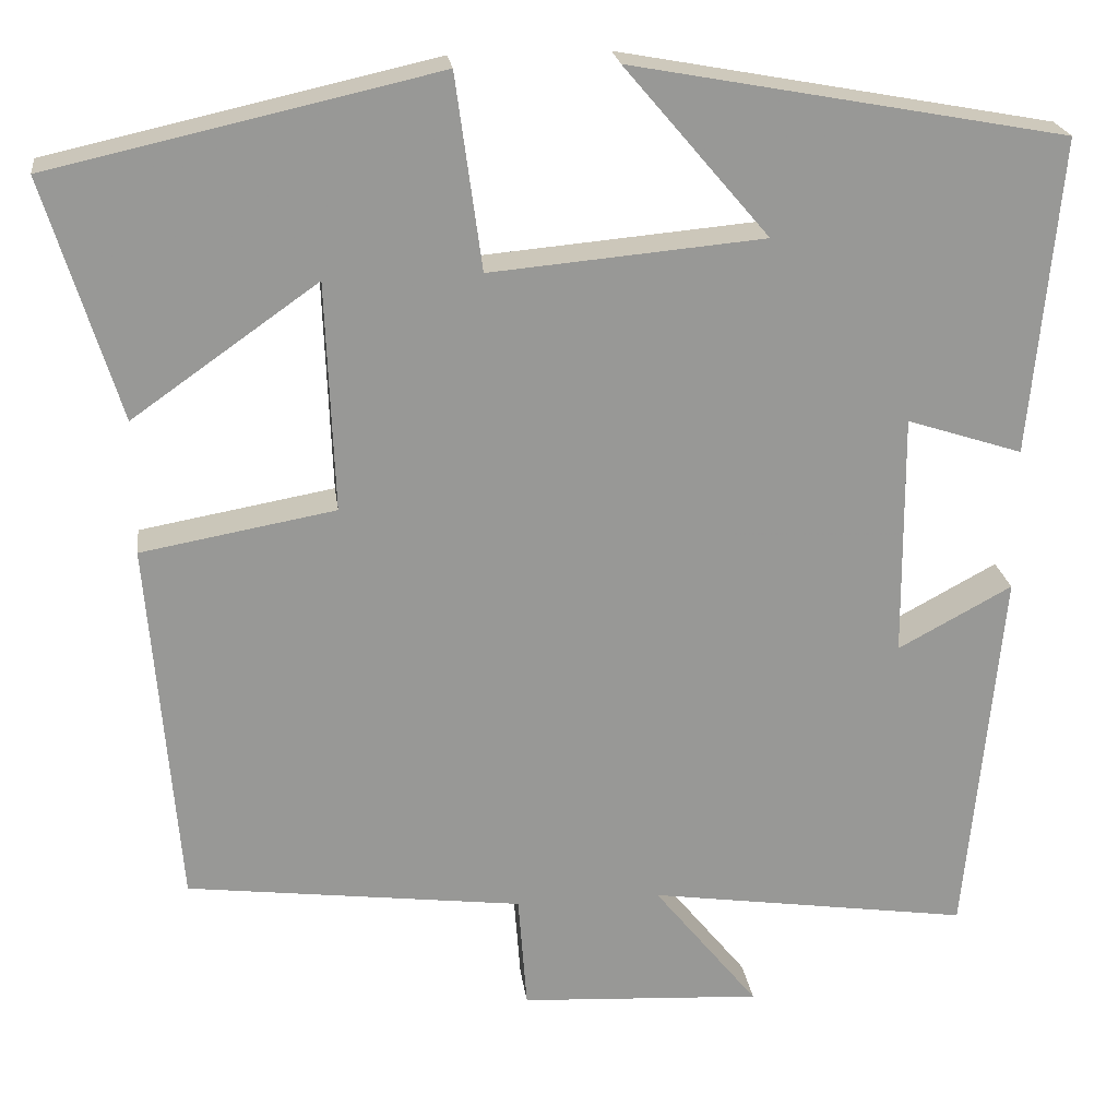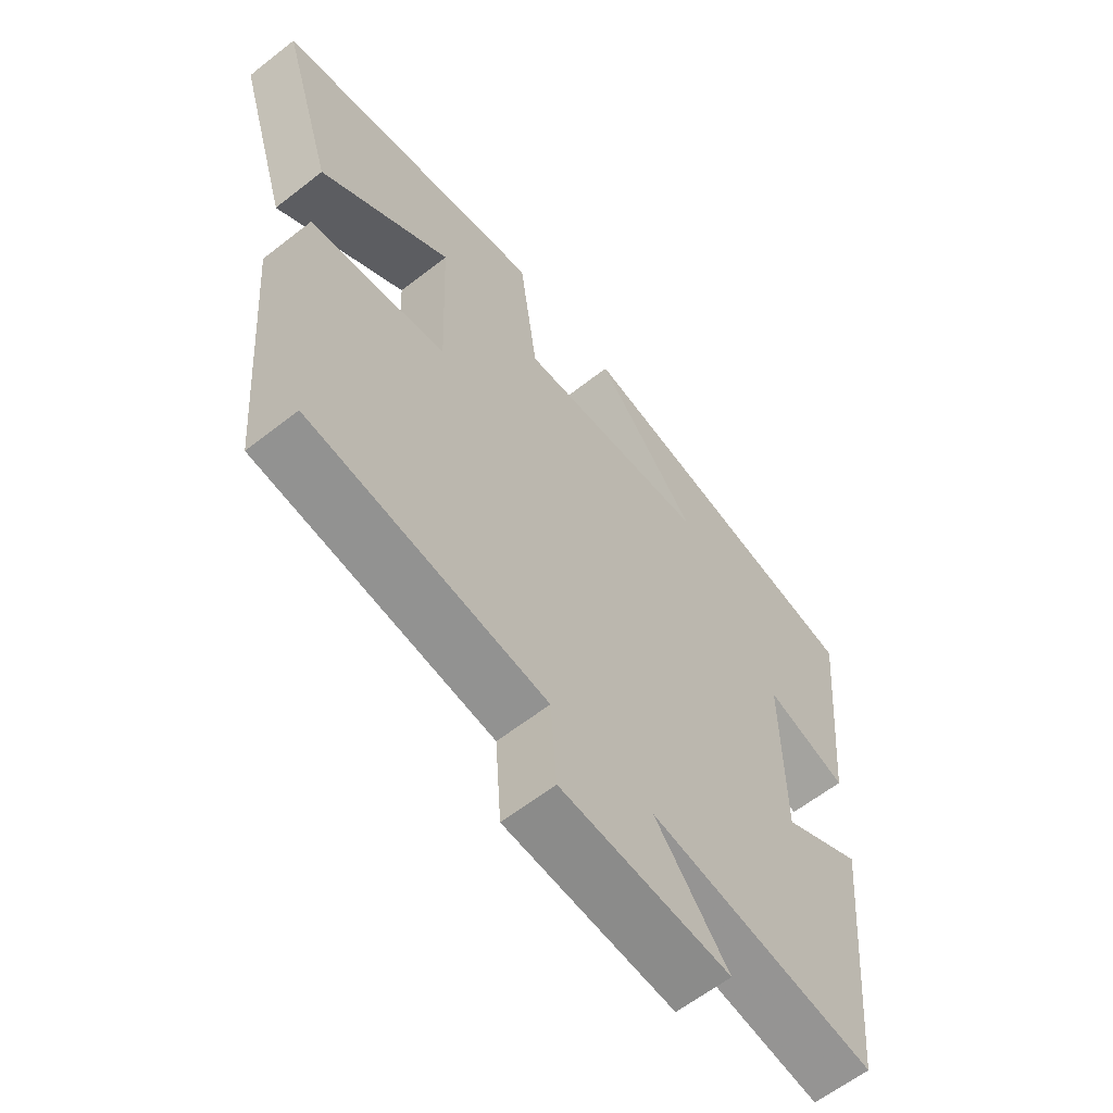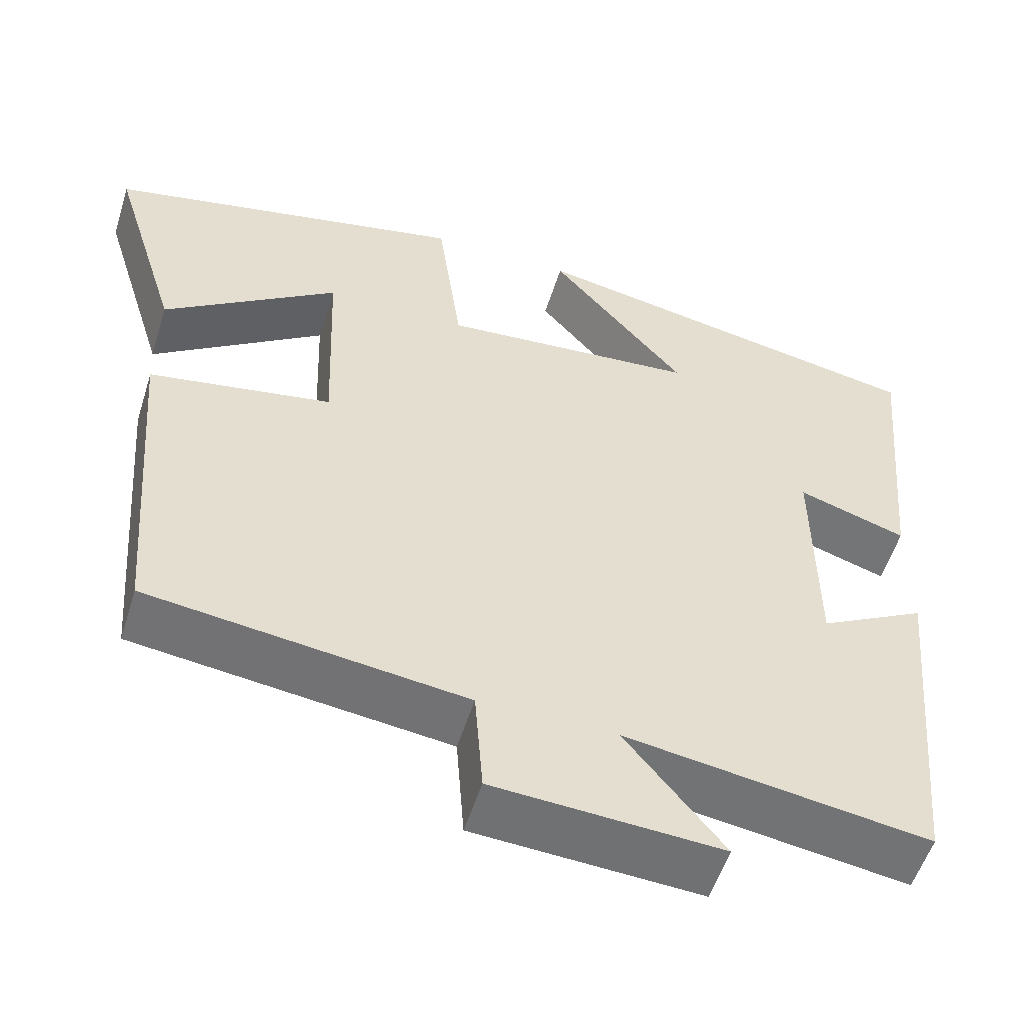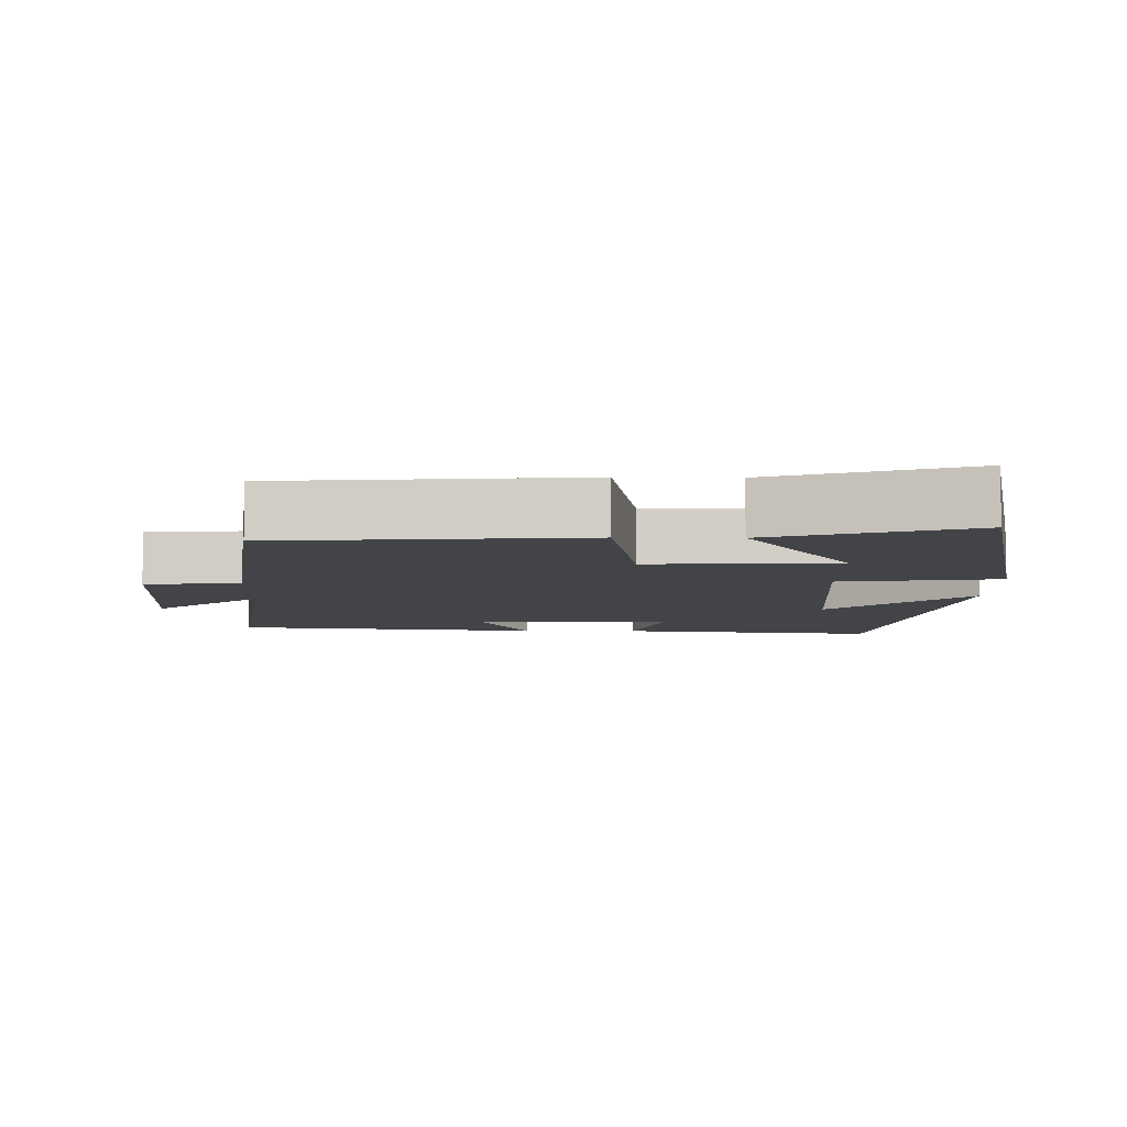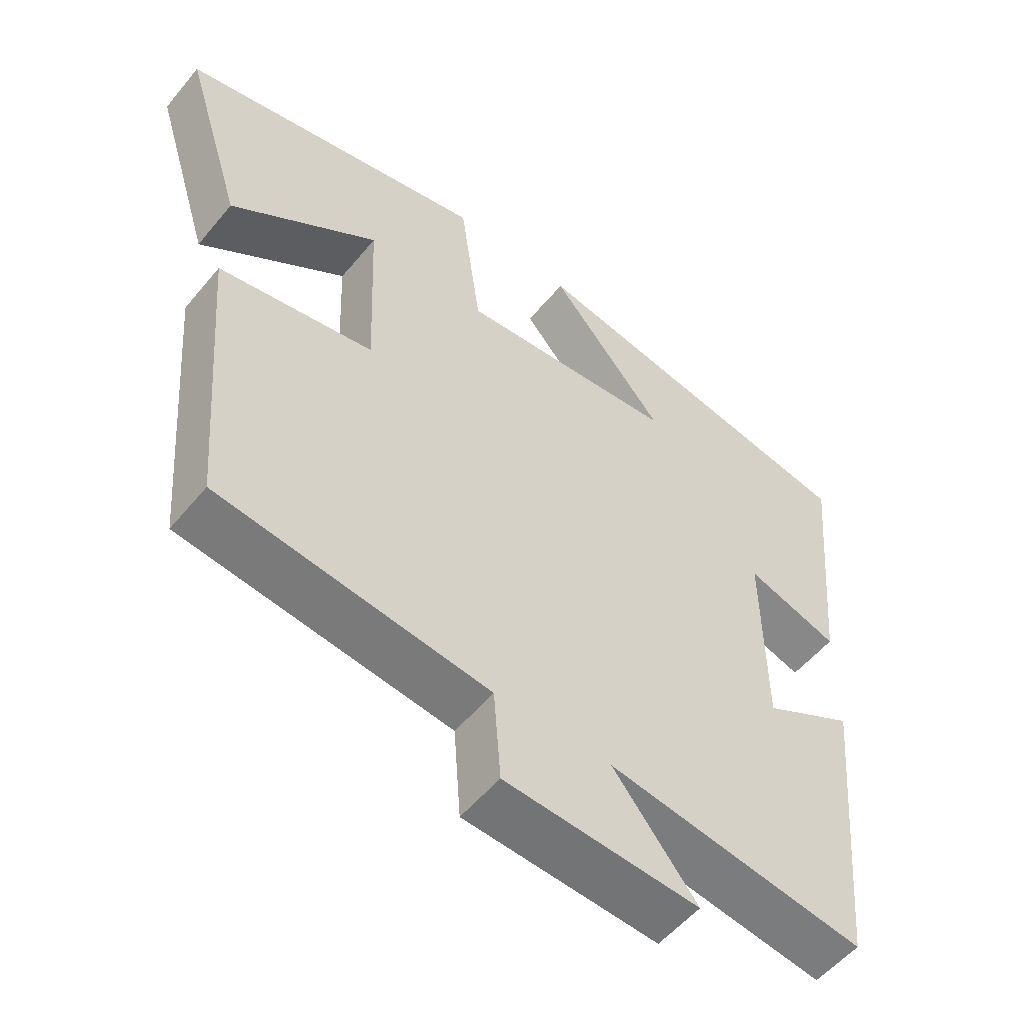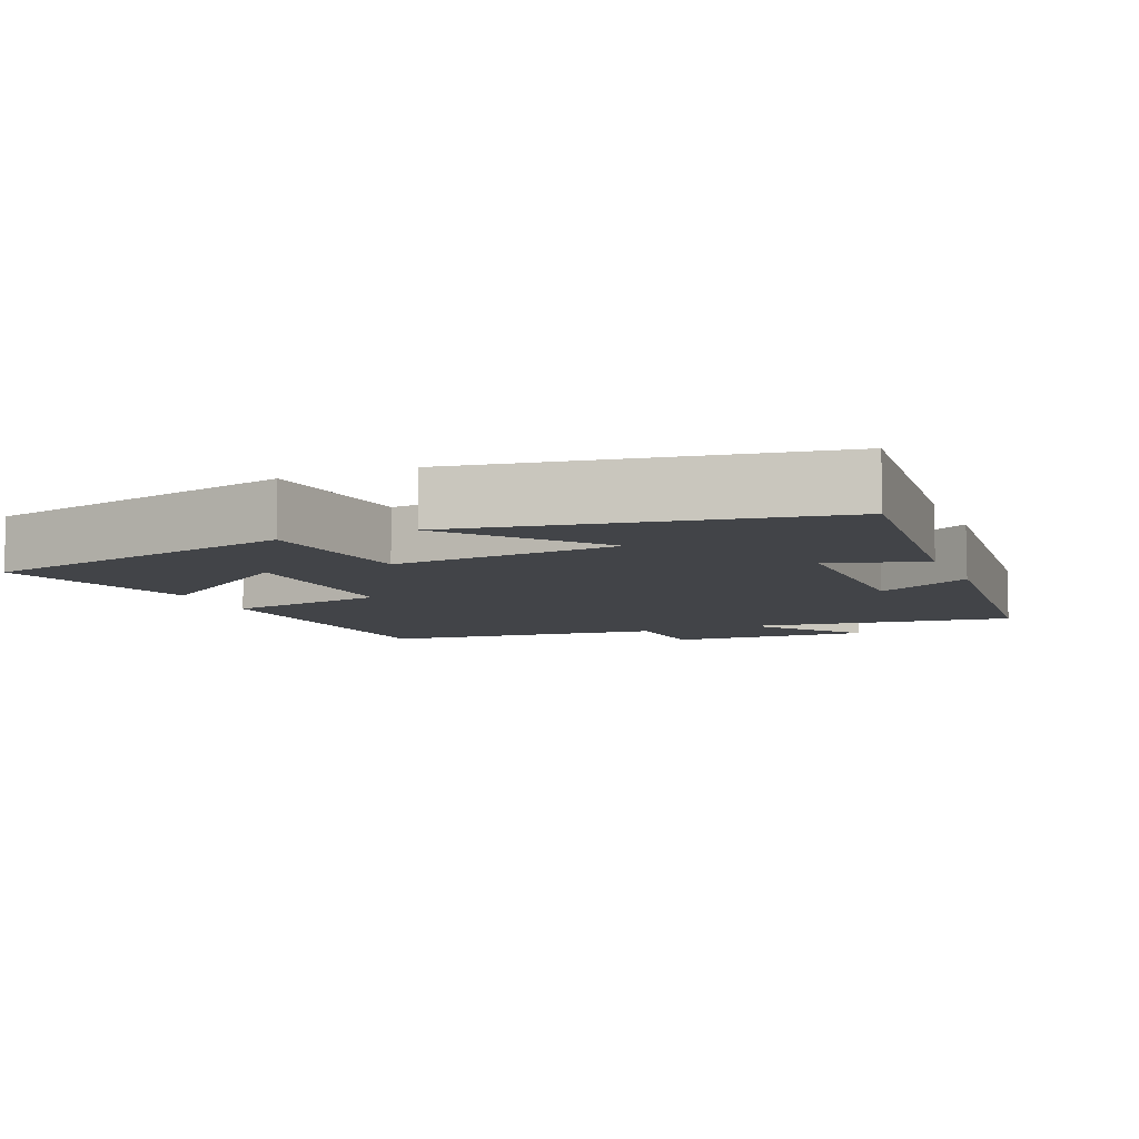
<metadata>
{"format":"obj","ext":"obj","renderer":"f3d","projection":"perspective","resolution":1024,"background":"white","views":[{"elev":22.0,"azim":-7.3,"up":"+Z"},{"elev":-61.4,"azim":-51.4,"up":"+Z"},{"elev":-54.5,"azim":-17.3,"up":"+Z"},{"elev":-7.8,"azim":-91.1,"up":"+Y"},{"elev":-54.4,"azim":-38.7,"up":"+Z"},{"elev":-8.1,"azim":22.8,"up":"+Y"}]}
</metadata>
<code>
v -0.466 0.07 -0.452
v -0.5 0.07 -0.029
v -0.277 0.07 0.011
v -0.287 0.07 0.275
v -0.5 0.07 0.125
v -0.585 0.07 0.401
v -0.142 0.07 0.5
v -0.112 0.07 0.277
v 0.202 0.07 0.305
v 0.036 0.07 0.5
v 0.534 0.07 0.408
v 0.5 0.07 0.044
v 0.367 0.07 0.087
v 0.369 0.07 -0.193
v 0.5 0.07 -0.122
v 0.459 0.07 -0.554
v 0.089 0.07 -0.5
v 0.209 0.07 -0.649
v -0.069 0.07 -0.633
v -0.079 0.07 -0.5
v -0.466 0 -0.452
v -0.5 0 -0.029
v -0.277 0 0.011
v -0.287 0 0.275
v -0.5 0 0.125
v -0.585 0 0.401
v -0.142 0 0.5
v -0.112 0 0.277
v 0.202 0 0.305
v 0.036 0 0.5
v 0.534 0 0.408
v 0.5 0 0.044
v 0.367 0 0.087
v 0.369 0 -0.193
v 0.5 0 -0.122
v 0.459 0 -0.554
v 0.089 0 -0.5
v 0.209 0 -0.649
v -0.069 0 -0.633
v -0.079 0 -0.5
f 17 18 19 20
f 1 2 3
f 20 1 3
f 17 20 3
f 14 15 16 17
f 17 3 4
f 14 17 4
f 13 14 4
f 11 12 13
f 9 10 11
f 9 11 13
f 8 9 13
f 6 7 8
f 6 8 13 4
f 4 5 6
f 40 39 38 37
f 23 22 21
f 23 21 40
f 23 40 37
f 37 36 35 34
f 24 23 37
f 24 37 34
f 24 34 33
f 33 32 31
f 31 30 29
f 33 31 29
f 33 29 28
f 28 27 26
f 24 33 28 26
f 26 25 24
f 1 21 22 2
f 2 22 23 3
f 3 23 24 4
f 4 24 25 5
f 5 25 26 6
f 6 26 27 7
f 7 27 28 8
f 8 28 29 9
f 9 29 30 10
f 10 30 31 11
f 11 31 32 12
f 12 32 33 13
f 13 33 34 14
f 14 34 35 15
f 15 35 36 16
f 16 36 37 17
f 17 37 38 18
f 18 38 39 19
f 19 39 40 20
f 20 40 21 1

</code>
